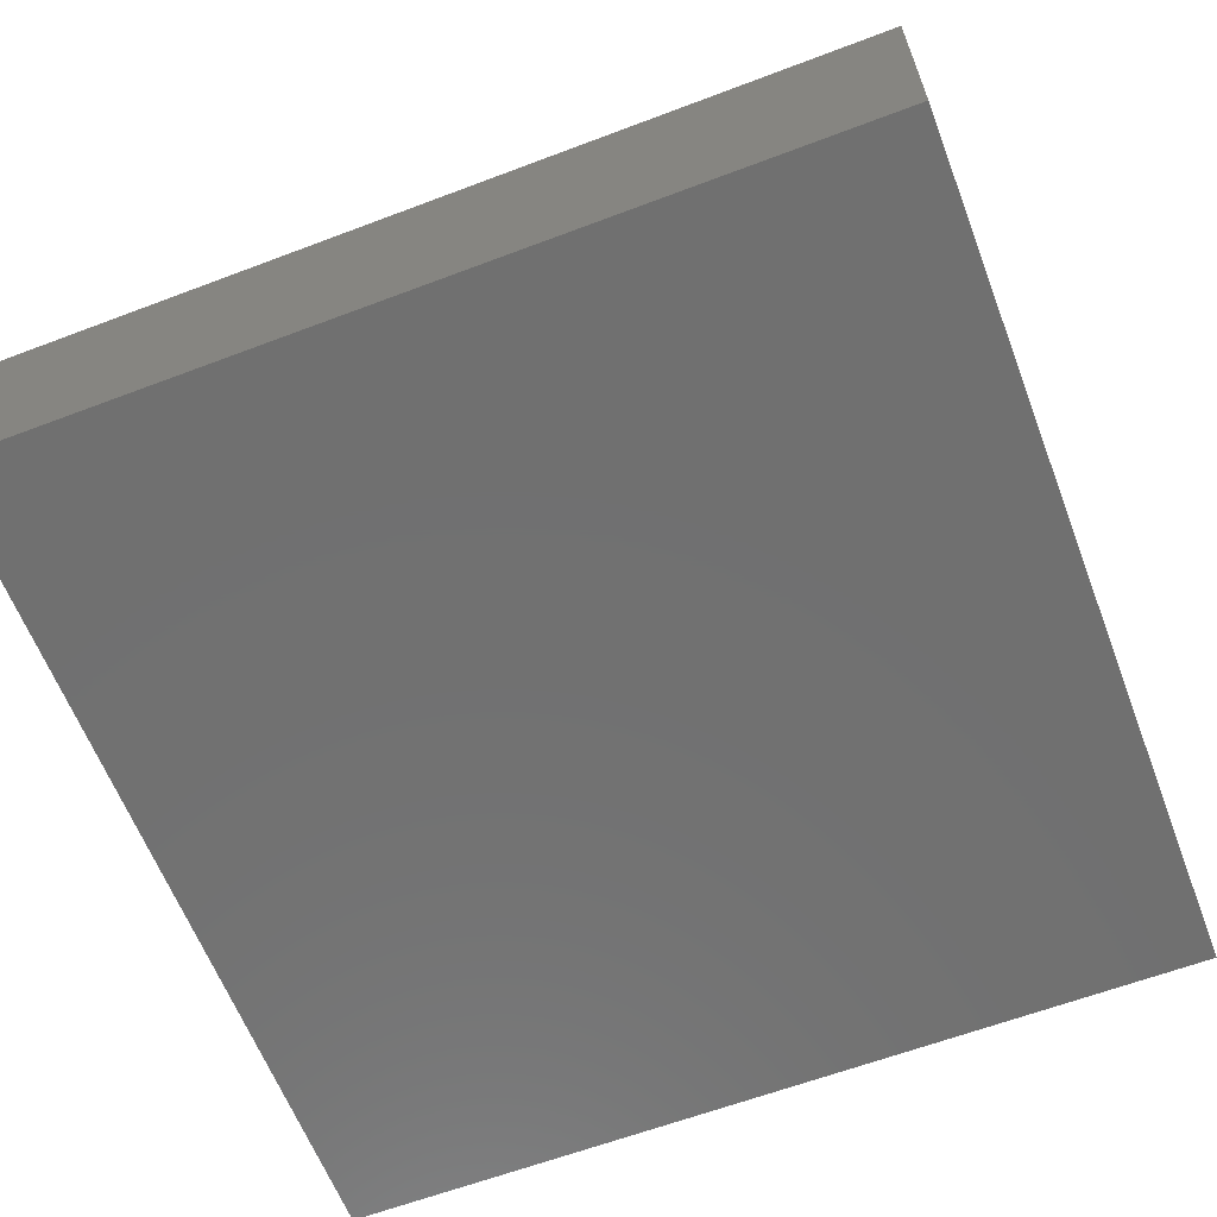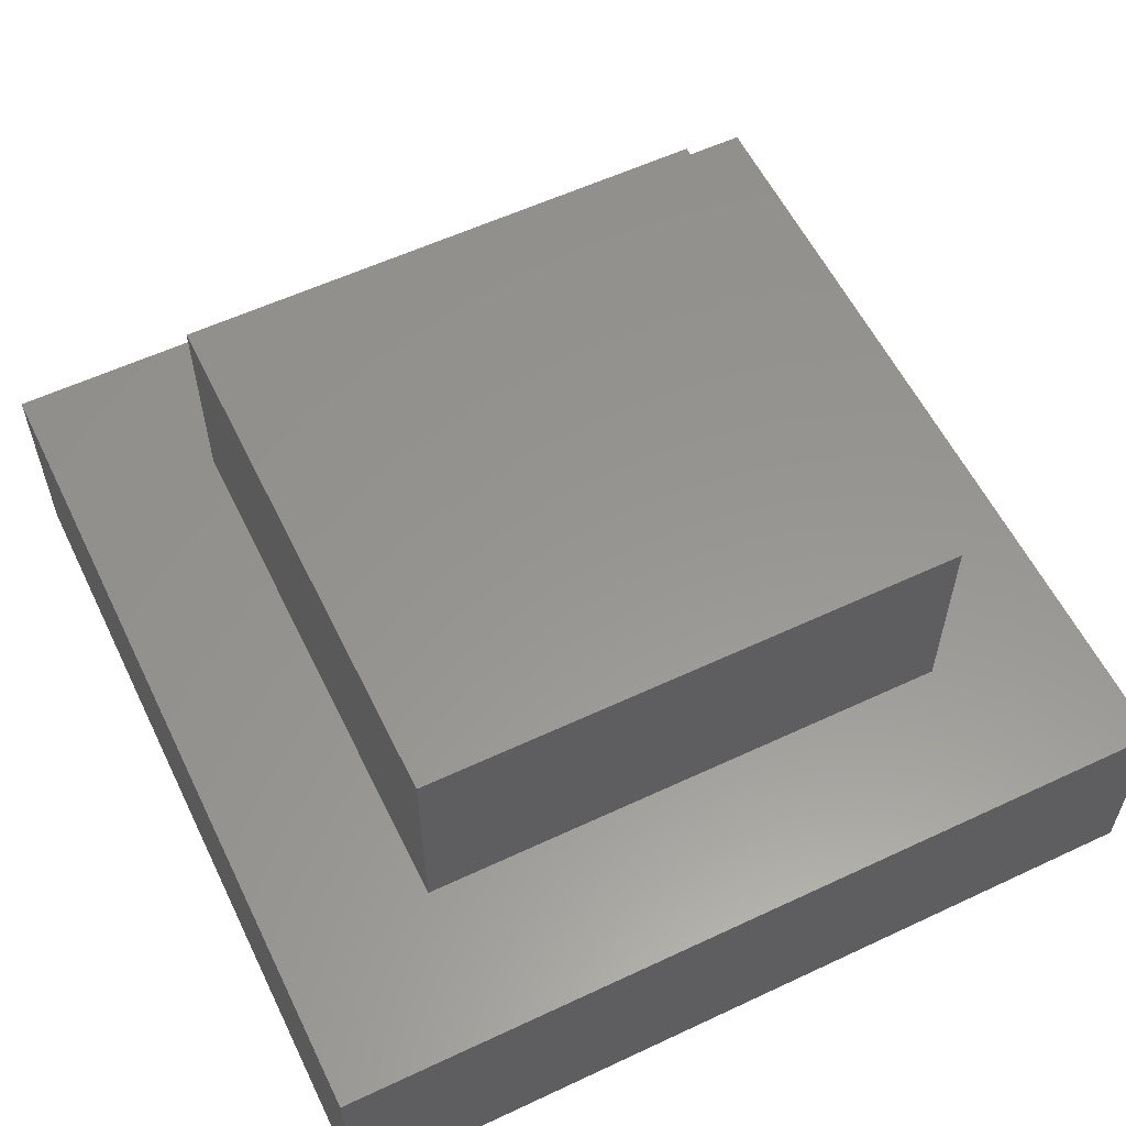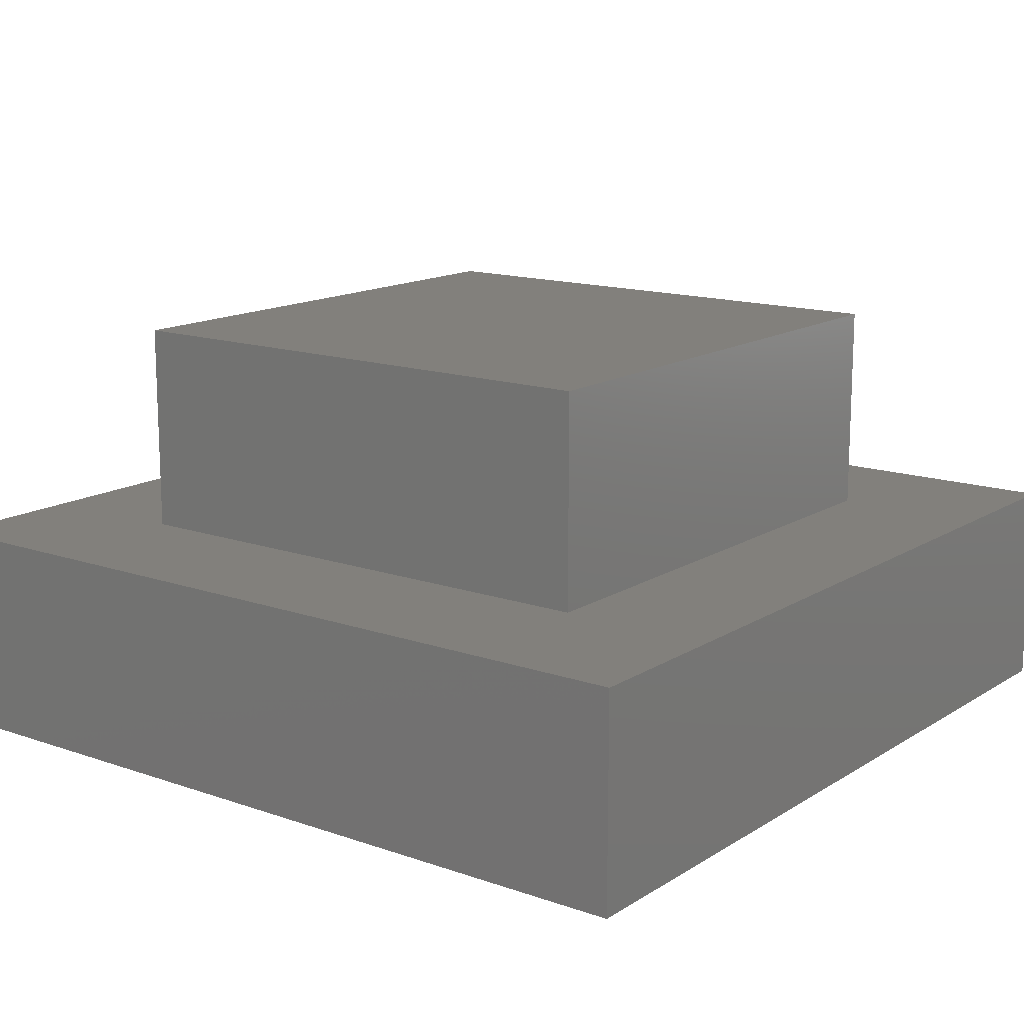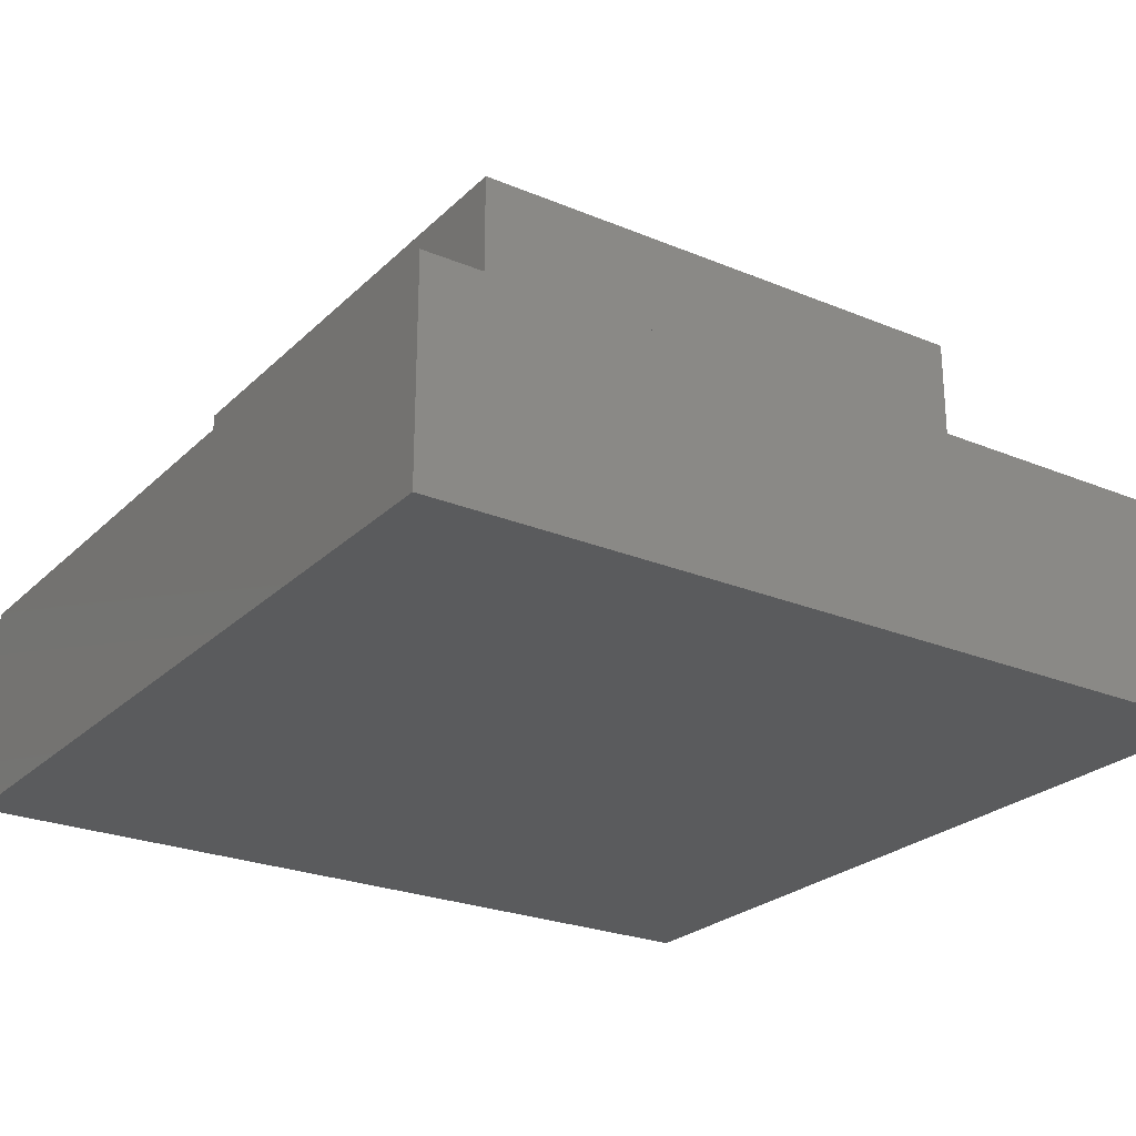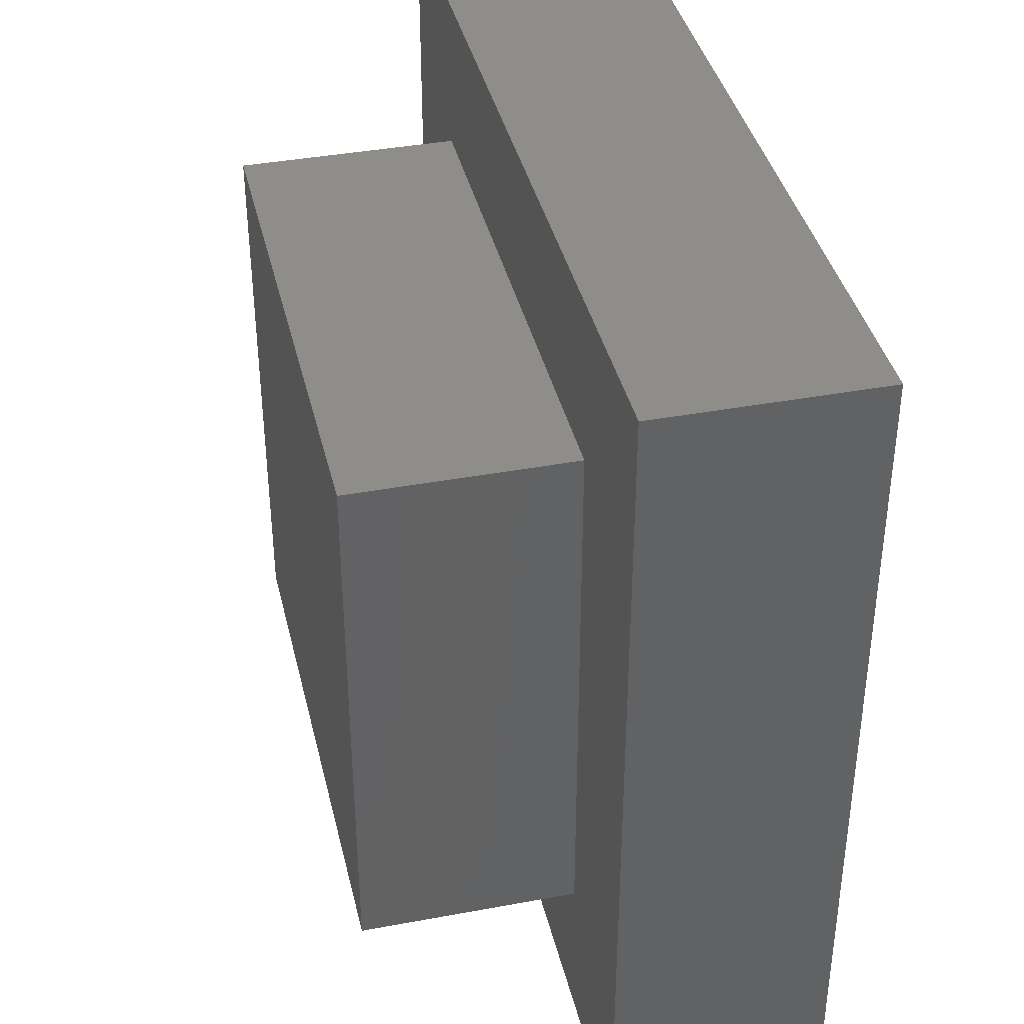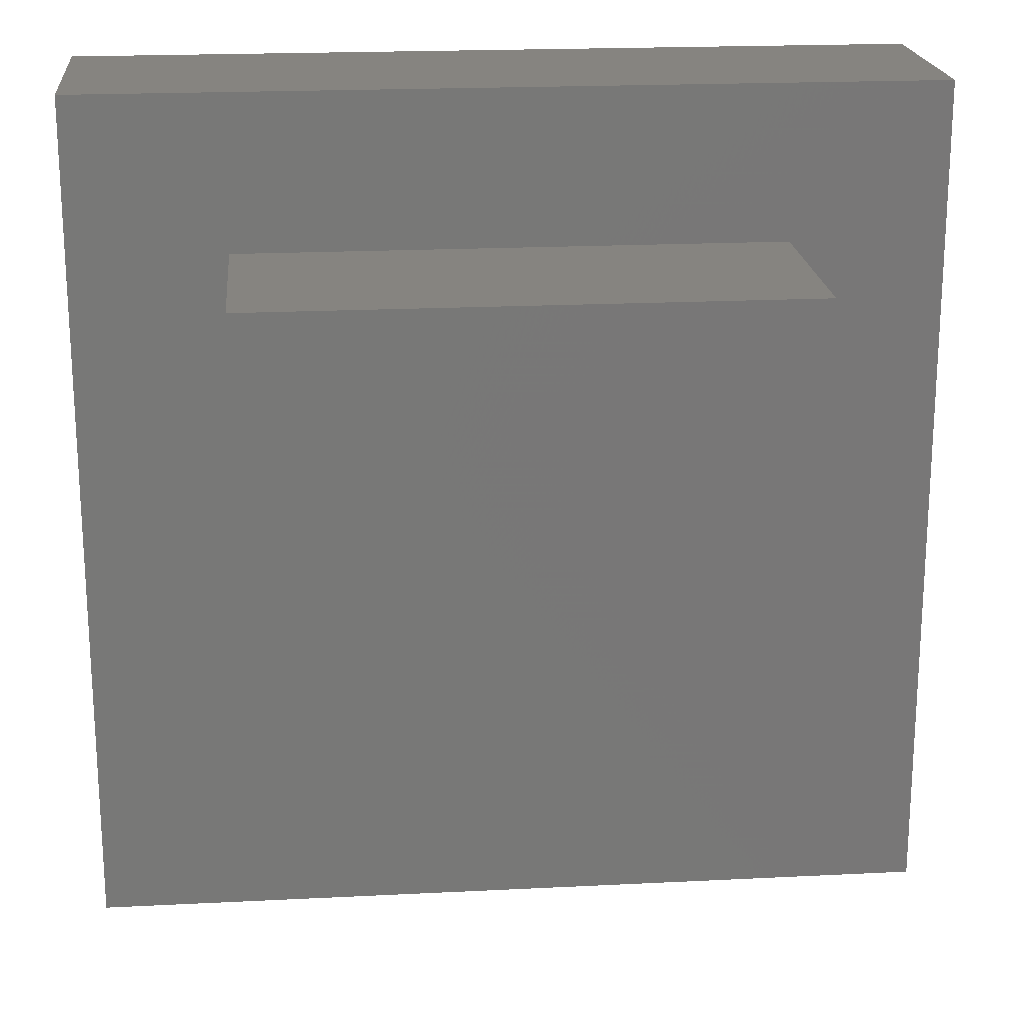
<metadata>
{"format":"stl","ext":"stl","renderer":"f3d","projection":"perspective","resolution":1024,"background":"white","views":[{"elev":-62.4,"azim":21.0,"up":"+Z"},{"elev":57.9,"azim":-115.9,"up":"+Z"},{"elev":14.5,"azim":-142.9,"up":"+Z"},{"elev":-25.0,"azim":146.1,"up":"+Z"},{"elev":39.1,"azim":76.9,"up":"+Y"},{"elev":20.0,"azim":-5.3,"up":"+Y"}]}
</metadata>
<code>
# stl→obj: 16 verts, 28 faces
v 40 0 10
v 40 40 0
v 40 40 10
v 40 0 0
v 32.73 32.73 10
v 7.272 32.73 10
v 0 40 10
v 7.272 7.272 10
v 32.73 7.272 10
v 0 0 10
v 0 0 0
v 0 40 0
v 7.272 32.73 20
v 7.272 7.272 20
v 32.73 32.73 20
v 32.73 7.272 20
f 1 2 3
f 2 1 4
f 3 5 1
f 3 6 5
f 6 7 8
f 7 6 3
f 9 1 5
f 8 1 9
f 8 10 1
f 10 8 7
f 11 7 12
f 7 11 10
f 2 7 3
f 7 2 12
f 11 1 10
f 1 11 4
f 8 13 6
f 13 8 14
f 5 13 15
f 13 5 6
f 16 5 15
f 5 16 9
f 13 16 15
f 16 13 14
f 8 16 14
f 16 8 9
f 11 2 4
f 2 11 12

</code>
